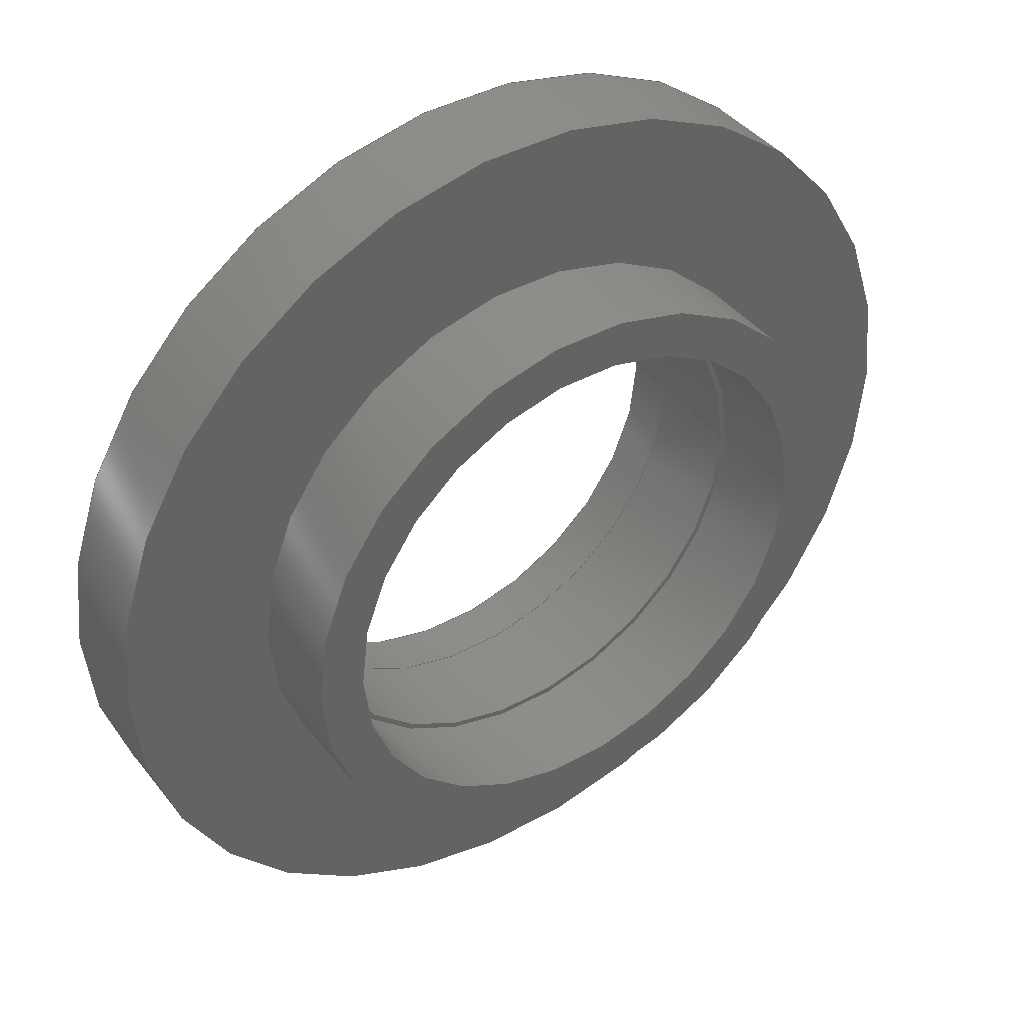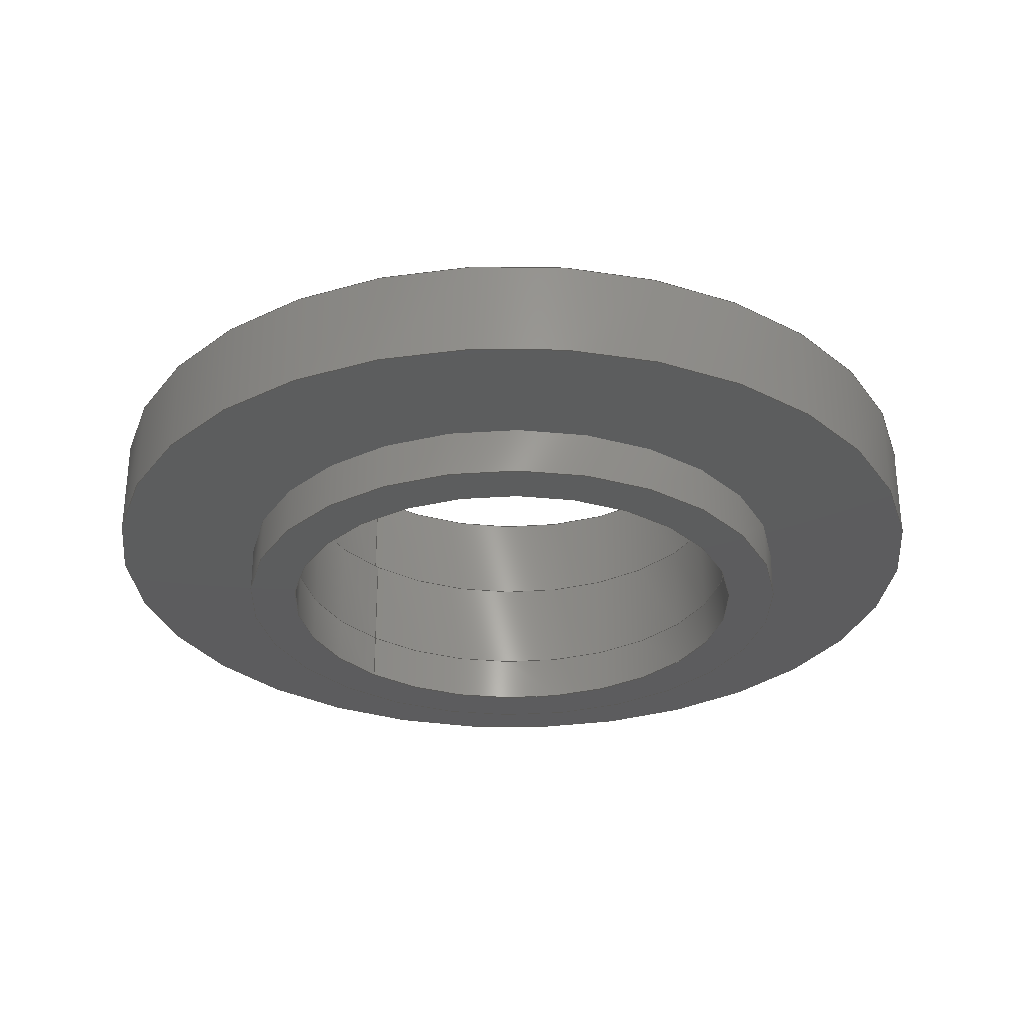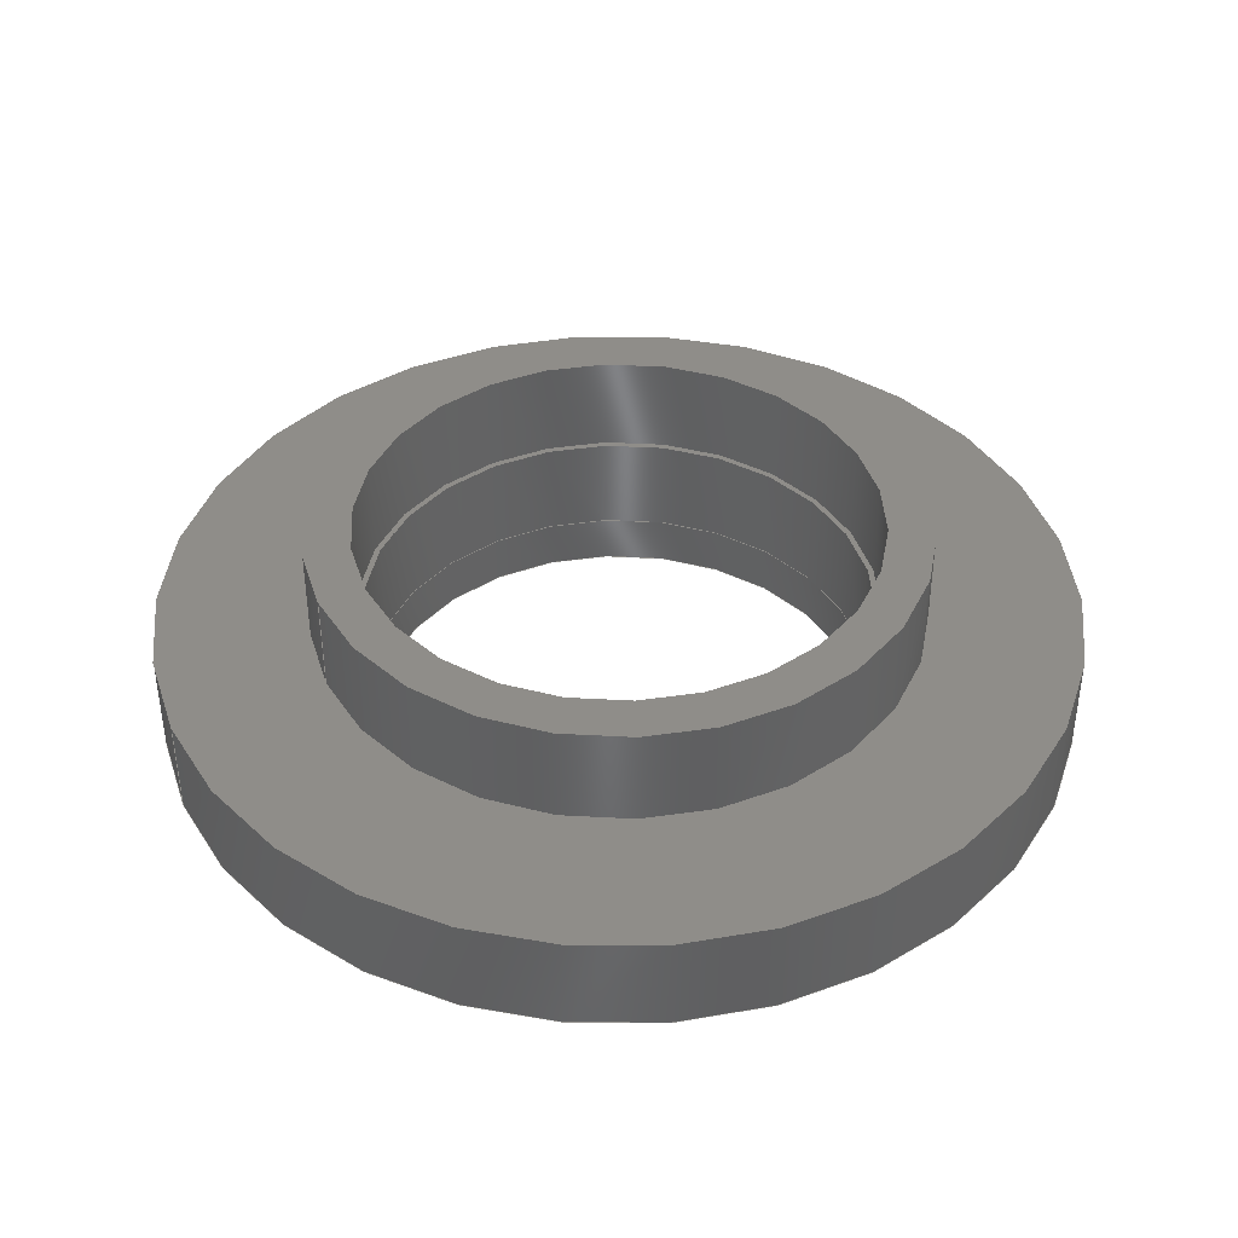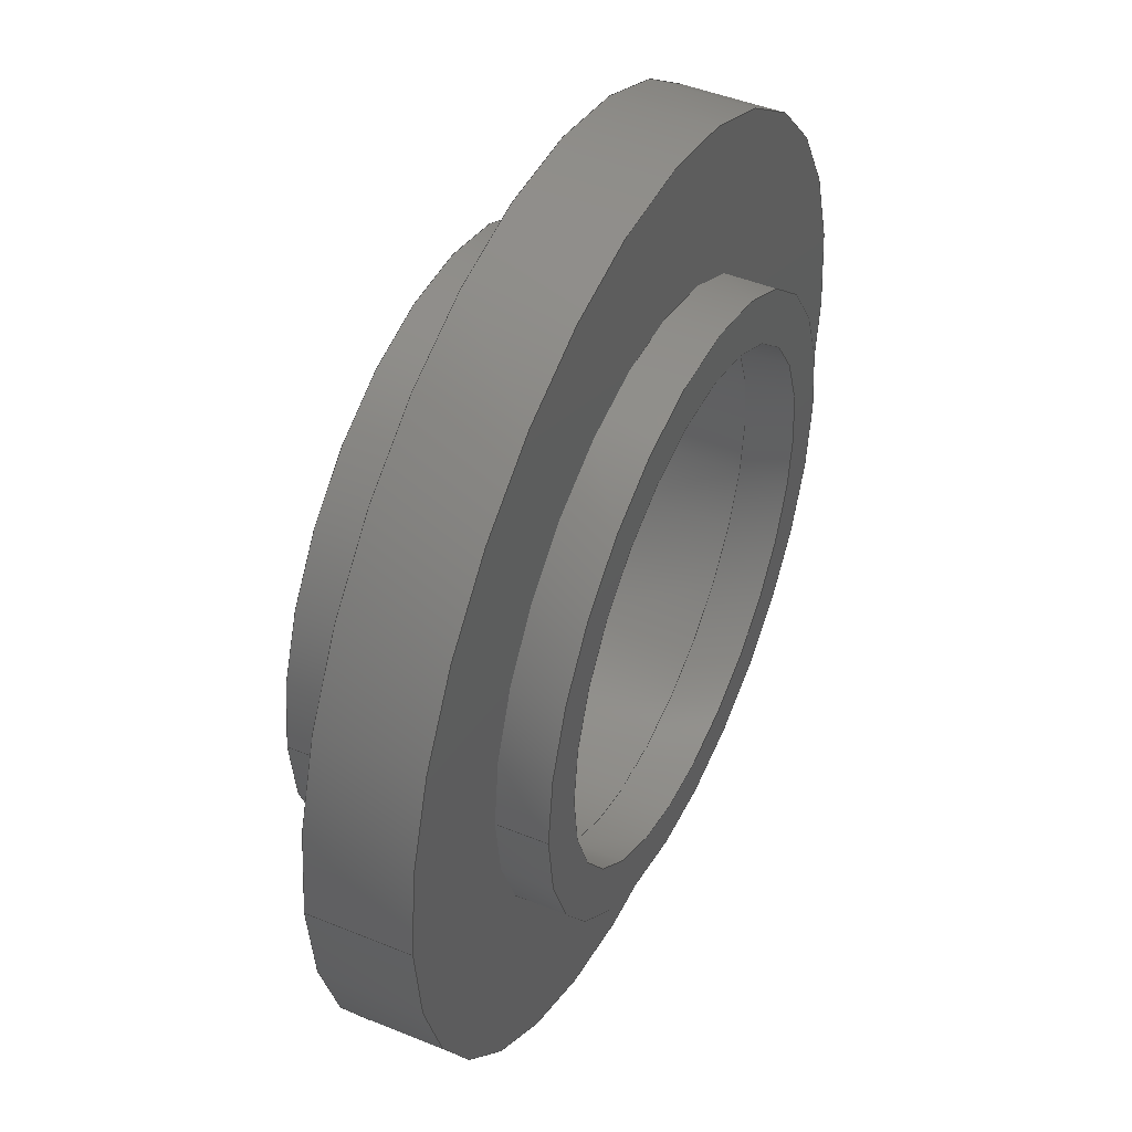
<metadata>
{"format":"step","ext":"step","renderer":"f3d","projection":"perspective","resolution":1024,"background":"white","views":[{"elev":40.6,"azim":-34.2,"up":"+Y"},{"elev":-30.1,"azim":-132.8,"up":"+Z"},{"elev":40.8,"azim":156.1,"up":"+Z"},{"elev":45.8,"azim":115.2,"up":"+Y"}]}
</metadata>
<code>
ISO-10303-21;
DATA;
#1 = APPLICATION_PROTOCOL_DEFINITION('international standard',
  'automotive_design',2000,#2);
#2 = APPLICATION_CONTEXT(
  'core data for automotive mechanical design processes');
#3 = SHAPE_DEFINITION_REPRESENTATION(#4,#10);
#4 = PRODUCT_DEFINITION_SHAPE('','',#5);
#5 = PRODUCT_DEFINITION('design','',#6,#9);
#6 = PRODUCT_DEFINITION_FORMATION('','',#7);
#7 = PRODUCT('Spacing-Ring Main-BTW-Bearings',
  'Spacing-Ring Main-BTW-Bearings','',(#8));
#8 = PRODUCT_CONTEXT('',#2,'mechanical');
#9 = PRODUCT_DEFINITION_CONTEXT('part definition',#2,'design');
#10 = SHAPE_REPRESENTATION('',(#11,#15),#19);
#11 = AXIS2_PLACEMENT_3D('',#12,#13,#14);
#12 = CARTESIAN_POINT('',(0,0,0));
#13 = DIRECTION('',(0,0,1));
#14 = DIRECTION('',(1,0,-0));
#15 = AXIS2_PLACEMENT_3D('',#16,#17,#18);
#16 = CARTESIAN_POINT('',(0,0,0));
#17 = DIRECTION('',(0,0,1));
#18 = DIRECTION('',(1,0,0));
#19 = ( GEOMETRIC_REPRESENTATION_CONTEXT(3) 
GLOBAL_UNCERTAINTY_ASSIGNED_CONTEXT((#23)) GLOBAL_UNIT_ASSIGNED_CONTEXT(
(#20,#21,#22)) REPRESENTATION_CONTEXT('Context #1',
  '3D Context with UNIT and UNCERTAINTY') );
#20 = ( LENGTH_UNIT() NAMED_UNIT(*) SI_UNIT(.MILLI.,.METRE.) );
#21 = ( NAMED_UNIT(*) PLANE_ANGLE_UNIT() SI_UNIT($,.RADIAN.) );
#22 = ( NAMED_UNIT(*) SI_UNIT($,.STERADIAN.) SOLID_ANGLE_UNIT() );
#23 = UNCERTAINTY_MEASURE_WITH_UNIT(LENGTH_MEASURE(1e-07),#20,
  'distance_accuracy_value','confusion accuracy');
#24 = PRODUCT_RELATED_PRODUCT_CATEGORY('part',$,(#7));
#25 = SHAPE_DEFINITION_REPRESENTATION(#26,#32);
#26 = PRODUCT_DEFINITION_SHAPE('','',#27);
#27 = PRODUCT_DEFINITION('design','',#28,#31);
#28 = PRODUCT_DEFINITION_FORMATION('','',#29);
#29 = PRODUCT('Body053','Body053','',(#30));
#30 = PRODUCT_CONTEXT('',#2,'mechanical');
#31 = PRODUCT_DEFINITION_CONTEXT('part definition',#2,'design');
#32 = ADVANCED_BREP_SHAPE_REPRESENTATION('',(#11,#33),#285);
#33 = MANIFOLD_SOLID_BREP('',#34);
#34 = CLOSED_SHELL('',(#35,#68,#88,#108,#133,#158,#178,#198,#223,#248,
    #273));
#35 = ADVANCED_FACE('',(#36),#63,.T.);
#36 = FACE_BOUND('',#37,.F.);
#37 = EDGE_LOOP('',(#38,#48,#55,#56));
#38 = ORIENTED_EDGE('',*,*,#39,.T.);
#39 = EDGE_CURVE('',#40,#42,#44,.T.);
#40 = VERTEX_POINT('',#41);
#41 = CARTESIAN_POINT('',(9,0,0));
#42 = VERTEX_POINT('',#43);
#43 = CARTESIAN_POINT('',(9,0,2));
#44 = LINE('',#45,#46);
#45 = CARTESIAN_POINT('',(9,0,0));
#46 = VECTOR('',#47,1);
#47 = DIRECTION('',(0,0,1));
#48 = ORIENTED_EDGE('',*,*,#49,.T.);
#49 = EDGE_CURVE('',#42,#42,#50,.T.);
#50 = CIRCLE('',#51,9);
#51 = AXIS2_PLACEMENT_3D('',#52,#53,#54);
#52 = CARTESIAN_POINT('',(0,0,2));
#53 = DIRECTION('',(0,0,1));
#54 = DIRECTION('',(1,0,0));
#55 = ORIENTED_EDGE('',*,*,#39,.F.);
#56 = ORIENTED_EDGE('',*,*,#57,.F.);
#57 = EDGE_CURVE('',#40,#40,#58,.T.);
#58 = CIRCLE('',#59,9);
#59 = AXIS2_PLACEMENT_3D('',#60,#61,#62);
#60 = CARTESIAN_POINT('',(0,0,0));
#61 = DIRECTION('',(0,0,1));
#62 = DIRECTION('',(1,0,0));
#63 = CYLINDRICAL_SURFACE('',#64,9);
#64 = AXIS2_PLACEMENT_3D('',#65,#66,#67);
#65 = CARTESIAN_POINT('',(0,0,0));
#66 = DIRECTION('',(-0,-0,-1));
#67 = DIRECTION('',(1,0,0));
#68 = ADVANCED_FACE('',(#69,#72),#83,.F.);
#69 = FACE_BOUND('',#70,.F.);
#70 = EDGE_LOOP('',(#71));
#71 = ORIENTED_EDGE('',*,*,#57,.T.);
#72 = FACE_BOUND('',#73,.F.);
#73 = EDGE_LOOP('',(#74));
#74 = ORIENTED_EDGE('',*,*,#75,.T.);
#75 = EDGE_CURVE('',#76,#76,#78,.T.);
#76 = VERTEX_POINT('',#77);
#77 = CARTESIAN_POINT('',(6,0,0));
#78 = CIRCLE('',#79,6);
#79 = AXIS2_PLACEMENT_3D('',#80,#81,#82);
#80 = CARTESIAN_POINT('',(0,0,0));
#81 = DIRECTION('',(0,0,-1));
#82 = DIRECTION('',(1,0,0));
#83 = PLANE('',#84);
#84 = AXIS2_PLACEMENT_3D('',#85,#86,#87);
#85 = CARTESIAN_POINT('',(-5.9e-16,-2.4e-16,0));
#86 = DIRECTION('',(0,0,1));
#87 = DIRECTION('',(1,0,0));
#88 = ADVANCED_FACE('',(#89,#92),#103,.T.);
#89 = FACE_BOUND('',#90,.T.);
#90 = EDGE_LOOP('',(#91));
#91 = ORIENTED_EDGE('',*,*,#49,.T.);
#92 = FACE_BOUND('',#93,.T.);
#93 = EDGE_LOOP('',(#94));
#94 = ORIENTED_EDGE('',*,*,#95,.F.);
#95 = EDGE_CURVE('',#96,#96,#98,.T.);
#96 = VERTEX_POINT('',#97);
#97 = CARTESIAN_POINT('',(6,0,2));
#98 = CIRCLE('',#99,6);
#99 = AXIS2_PLACEMENT_3D('',#100,#101,#102);
#100 = CARTESIAN_POINT('',(0,0,2));
#101 = DIRECTION('',(0,0,1));
#102 = DIRECTION('',(1,0,0));
#103 = PLANE('',#104);
#104 = AXIS2_PLACEMENT_3D('',#105,#106,#107);
#105 = CARTESIAN_POINT('',(-5.9e-16,-2.4e-16,2));
#106 = DIRECTION('',(0,0,1));
#107 = DIRECTION('',(1,0,0));
#108 = ADVANCED_FACE('',(#109),#128,.T.);
#109 = FACE_BOUND('',#110,.F.);
#110 = EDGE_LOOP('',(#111,#119,#126,#127));
#111 = ORIENTED_EDGE('',*,*,#112,.T.);
#112 = EDGE_CURVE('',#76,#113,#115,.T.);
#113 = VERTEX_POINT('',#114);
#114 = CARTESIAN_POINT('',(6,0,-1));
#115 = LINE('',#116,#117);
#116 = CARTESIAN_POINT('',(6,0,0));
#117 = VECTOR('',#118,1);
#118 = DIRECTION('',(0,0,-1));
#119 = ORIENTED_EDGE('',*,*,#120,.T.);
#120 = EDGE_CURVE('',#113,#113,#121,.T.);
#121 = CIRCLE('',#122,6);
#122 = AXIS2_PLACEMENT_3D('',#123,#124,#125);
#123 = CARTESIAN_POINT('',(0,0,-1));
#124 = DIRECTION('',(0,0,-1));
#125 = DIRECTION('',(1,0,0));
#126 = ORIENTED_EDGE('',*,*,#112,.F.);
#127 = ORIENTED_EDGE('',*,*,#75,.F.);
#128 = CYLINDRICAL_SURFACE('',#129,6);
#129 = AXIS2_PLACEMENT_3D('',#130,#131,#132);
#130 = CARTESIAN_POINT('',(0,0,0));
#131 = DIRECTION('',(0,0,1));
#132 = DIRECTION('',(1,0,0));
#133 = ADVANCED_FACE('',(#134),#153,.T.);
#134 = FACE_BOUND('',#135,.F.);
#135 = EDGE_LOOP('',(#136,#144,#151,#152));
#136 = ORIENTED_EDGE('',*,*,#137,.T.);
#137 = EDGE_CURVE('',#96,#138,#140,.T.);
#138 = VERTEX_POINT('',#139);
#139 = CARTESIAN_POINT('',(6,0,4));
#140 = LINE('',#141,#142);
#141 = CARTESIAN_POINT('',(6,0,2));
#142 = VECTOR('',#143,1);
#143 = DIRECTION('',(0,0,1));
#144 = ORIENTED_EDGE('',*,*,#145,.T.);
#145 = EDGE_CURVE('',#138,#138,#146,.T.);
#146 = CIRCLE('',#147,6);
#147 = AXIS2_PLACEMENT_3D('',#148,#149,#150);
#148 = CARTESIAN_POINT('',(0,0,4));
#149 = DIRECTION('',(0,0,1));
#150 = DIRECTION('',(1,0,0));
#151 = ORIENTED_EDGE('',*,*,#137,.F.);
#152 = ORIENTED_EDGE('',*,*,#95,.F.);
#153 = CYLINDRICAL_SURFACE('',#154,6);
#154 = AXIS2_PLACEMENT_3D('',#155,#156,#157);
#155 = CARTESIAN_POINT('',(0,0,2));
#156 = DIRECTION('',(-0,-0,-1));
#157 = DIRECTION('',(1,0,0));
#158 = ADVANCED_FACE('',(#159,#162),#173,.F.);
#159 = FACE_BOUND('',#160,.T.);
#160 = EDGE_LOOP('',(#161));
#161 = ORIENTED_EDGE('',*,*,#120,.T.);
#162 = FACE_BOUND('',#163,.F.);
#163 = EDGE_LOOP('',(#164));
#164 = ORIENTED_EDGE('',*,*,#165,.T.);
#165 = EDGE_CURVE('',#166,#166,#168,.T.);
#166 = VERTEX_POINT('',#167);
#167 = CARTESIAN_POINT('',(5,0,-1));
#168 = CIRCLE('',#169,5);
#169 = AXIS2_PLACEMENT_3D('',#170,#171,#172);
#170 = CARTESIAN_POINT('',(0,0,-1));
#171 = DIRECTION('',(0,0,-1));
#172 = DIRECTION('',(1,0,0));
#173 = PLANE('',#174);
#174 = AXIS2_PLACEMENT_3D('',#175,#176,#177);
#175 = CARTESIAN_POINT('',(-3.7e-16,1e-17,-1));
#176 = DIRECTION('',(0,0,1));
#177 = DIRECTION('',(1,0,0));
#178 = ADVANCED_FACE('',(#179,#182),#193,.T.);
#179 = FACE_BOUND('',#180,.T.);
#180 = EDGE_LOOP('',(#181));
#181 = ORIENTED_EDGE('',*,*,#145,.T.);
#182 = FACE_BOUND('',#183,.F.);
#183 = EDGE_LOOP('',(#184));
#184 = ORIENTED_EDGE('',*,*,#185,.T.);
#185 = EDGE_CURVE('',#186,#186,#188,.T.);
#186 = VERTEX_POINT('',#187);
#187 = CARTESIAN_POINT('',(5.1,0,4));
#188 = CIRCLE('',#189,5.1);
#189 = AXIS2_PLACEMENT_3D('',#190,#191,#192);
#190 = CARTESIAN_POINT('',(0,0,4));
#191 = DIRECTION('',(0,0,1));
#192 = DIRECTION('',(1,0,0));
#193 = PLANE('',#194);
#194 = AXIS2_PLACEMENT_3D('',#195,#196,#197);
#195 = CARTESIAN_POINT('',(-3.1e-16,-1.3e-16,4));
#196 = DIRECTION('',(0,0,1));
#197 = DIRECTION('',(1,0,0));
#198 = ADVANCED_FACE('',(#199),#218,.F.);
#199 = FACE_BOUND('',#200,.T.);
#200 = EDGE_LOOP('',(#201,#209,#210,#211));
#201 = ORIENTED_EDGE('',*,*,#202,.T.);
#202 = EDGE_CURVE('',#203,#166,#205,.T.);
#203 = VERTEX_POINT('',#204);
#204 = CARTESIAN_POINT('',(5,0,0));
#205 = LINE('',#206,#207);
#206 = CARTESIAN_POINT('',(5,0,0));
#207 = VECTOR('',#208,1);
#208 = DIRECTION('',(0,0,-1));
#209 = ORIENTED_EDGE('',*,*,#165,.T.);
#210 = ORIENTED_EDGE('',*,*,#202,.F.);
#211 = ORIENTED_EDGE('',*,*,#212,.T.);
#212 = EDGE_CURVE('',#203,#203,#213,.T.);
#213 = CIRCLE('',#214,5);
#214 = AXIS2_PLACEMENT_3D('',#215,#216,#217);
#215 = CARTESIAN_POINT('',(0,0,0));
#216 = DIRECTION('',(0,0,1));
#217 = DIRECTION('',(1,0,0));
#218 = CYLINDRICAL_SURFACE('',#219,5);
#219 = AXIS2_PLACEMENT_3D('',#220,#221,#222);
#220 = CARTESIAN_POINT('',(0,0,0));
#221 = DIRECTION('',(0,0,1));
#222 = DIRECTION('',(1,0,0));
#223 = ADVANCED_FACE('',(#224),#243,.F.);
#224 = FACE_BOUND('',#225,.T.);
#225 = EDGE_LOOP('',(#226,#234,#235,#236));
#226 = ORIENTED_EDGE('',*,*,#227,.T.);
#227 = EDGE_CURVE('',#228,#186,#230,.T.);
#228 = VERTEX_POINT('',#229);
#229 = CARTESIAN_POINT('',(5.1,0,2));
#230 = LINE('',#231,#232);
#231 = CARTESIAN_POINT('',(5.1,0,2));
#232 = VECTOR('',#233,1);
#233 = DIRECTION('',(0,0,1));
#234 = ORIENTED_EDGE('',*,*,#185,.T.);
#235 = ORIENTED_EDGE('',*,*,#227,.F.);
#236 = ORIENTED_EDGE('',*,*,#237,.F.);
#237 = EDGE_CURVE('',#228,#228,#238,.T.);
#238 = CIRCLE('',#239,5.1);
#239 = AXIS2_PLACEMENT_3D('',#240,#241,#242);
#240 = CARTESIAN_POINT('',(0,0,2));
#241 = DIRECTION('',(0,0,1));
#242 = DIRECTION('',(1,0,0));
#243 = CYLINDRICAL_SURFACE('',#244,5.1);
#244 = AXIS2_PLACEMENT_3D('',#245,#246,#247);
#245 = CARTESIAN_POINT('',(0,0,2));
#246 = DIRECTION('',(-0,-0,-1));
#247 = DIRECTION('',(1,0,0));
#248 = ADVANCED_FACE('',(#249),#268,.F.);
#249 = FACE_BOUND('',#250,.T.);
#250 = EDGE_LOOP('',(#251,#259,#266,#267));
#251 = ORIENTED_EDGE('',*,*,#252,.T.);
#252 = EDGE_CURVE('',#203,#253,#255,.T.);
#253 = VERTEX_POINT('',#254);
#254 = CARTESIAN_POINT('',(5,0,2));
#255 = LINE('',#256,#257);
#256 = CARTESIAN_POINT('',(5,0,0));
#257 = VECTOR('',#258,1);
#258 = DIRECTION('',(0,0,1));
#259 = ORIENTED_EDGE('',*,*,#260,.T.);
#260 = EDGE_CURVE('',#253,#253,#261,.T.);
#261 = CIRCLE('',#262,5);
#262 = AXIS2_PLACEMENT_3D('',#263,#264,#265);
#263 = CARTESIAN_POINT('',(0,0,2));
#264 = DIRECTION('',(0,0,1));
#265 = DIRECTION('',(1,0,0));
#266 = ORIENTED_EDGE('',*,*,#252,.F.);
#267 = ORIENTED_EDGE('',*,*,#212,.F.);
#268 = CYLINDRICAL_SURFACE('',#269,5);
#269 = AXIS2_PLACEMENT_3D('',#270,#271,#272);
#270 = CARTESIAN_POINT('',(0,0,0));
#271 = DIRECTION('',(-0,-0,-1));
#272 = DIRECTION('',(1,0,0));
#273 = ADVANCED_FACE('',(#274,#277),#280,.T.);
#274 = FACE_BOUND('',#275,.T.);
#275 = EDGE_LOOP('',(#276));
#276 = ORIENTED_EDGE('',*,*,#237,.T.);
#277 = FACE_BOUND('',#278,.T.);
#278 = EDGE_LOOP('',(#279));
#279 = ORIENTED_EDGE('',*,*,#260,.F.);
#280 = PLANE('',#281);
#281 = AXIS2_PLACEMENT_3D('',#282,#283,#284);
#282 = CARTESIAN_POINT('',(-5.9e-16,-2.4e-16,2));
#283 = DIRECTION('',(0,0,1));
#284 = DIRECTION('',(1,0,0));
#285 = ( GEOMETRIC_REPRESENTATION_CONTEXT(3) 
GLOBAL_UNCERTAINTY_ASSIGNED_CONTEXT((#289)) GLOBAL_UNIT_ASSIGNED_CONTEXT
((#286,#287,#288)) REPRESENTATION_CONTEXT('Context #1',
  '3D Context with UNIT and UNCERTAINTY') );
#286 = ( LENGTH_UNIT() NAMED_UNIT(*) SI_UNIT(.MILLI.,.METRE.) );
#287 = ( NAMED_UNIT(*) PLANE_ANGLE_UNIT() SI_UNIT($,.RADIAN.) );
#288 = ( NAMED_UNIT(*) SI_UNIT($,.STERADIAN.) SOLID_ANGLE_UNIT() );
#289 = UNCERTAINTY_MEASURE_WITH_UNIT(LENGTH_MEASURE(1e-07),#286,
  'distance_accuracy_value','confusion accuracy');
#290 = CONTEXT_DEPENDENT_SHAPE_REPRESENTATION(#291,#293);
#291 = ( REPRESENTATION_RELATIONSHIP('','',#32,#10) 
REPRESENTATION_RELATIONSHIP_WITH_TRANSFORMATION(#292) 
SHAPE_REPRESENTATION_RELATIONSHIP() );
#292 = ITEM_DEFINED_TRANSFORMATION('','',#11,#15);
#293 = PRODUCT_DEFINITION_SHAPE('Placement','Placement of an item',#294
  );
#294 = NEXT_ASSEMBLY_USAGE_OCCURRENCE('3','Body053','',#5,#27,$);
#295 = PRODUCT_RELATED_PRODUCT_CATEGORY('part',$,(#29));
#296 = MECHANICAL_DESIGN_GEOMETRIC_PRESENTATION_REPRESENTATION('',(#297)
  ,#285);
#297 = STYLED_ITEM('color',(#298),#33);
#298 = PRESENTATION_STYLE_ASSIGNMENT((#299,#305));
#299 = SURFACE_STYLE_USAGE(.BOTH.,#300);
#300 = SURFACE_SIDE_STYLE('',(#301));
#301 = SURFACE_STYLE_FILL_AREA(#302);
#302 = FILL_AREA_STYLE('',(#303));
#303 = FILL_AREA_STYLE_COLOUR('',#304);
#304 = COLOUR_RGB('',0.8353,0.8353,0.8353);
#305 = CURVE_STYLE('',#306,POSITIVE_LENGTH_MEASURE(0.1),#307);
#306 = DRAUGHTING_PRE_DEFINED_CURVE_FONT('continuous');
#307 = COLOUR_RGB('',0.09804,0.09804,
  0.09804);
ENDSEC;
END-ISO-10303-21;

</code>
